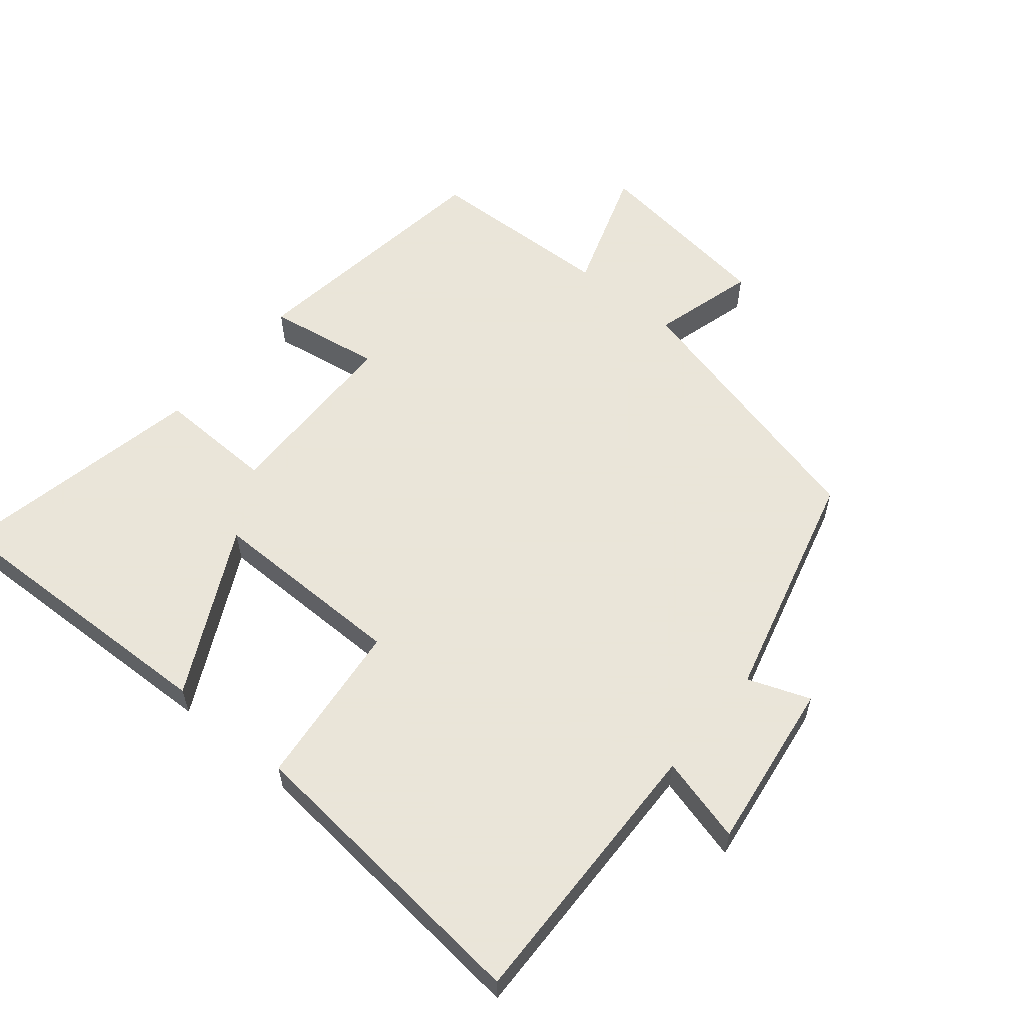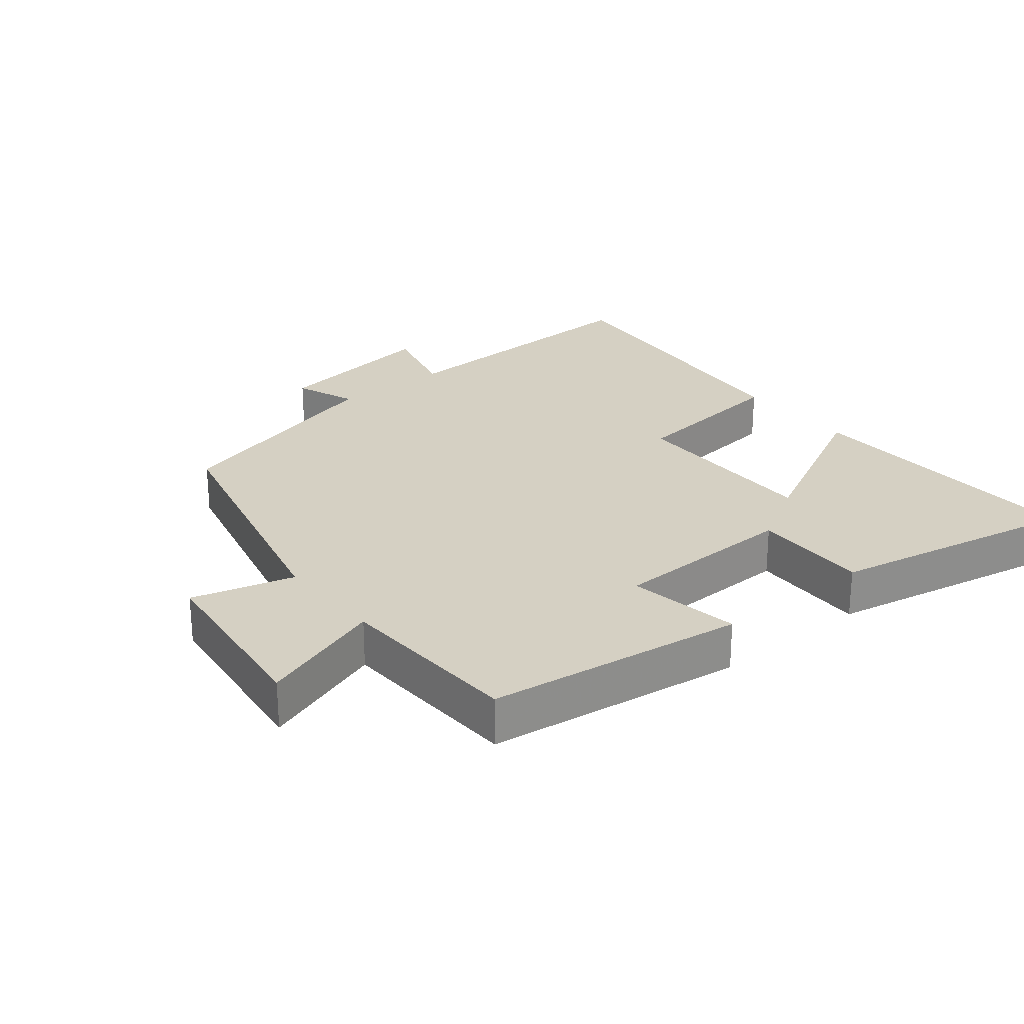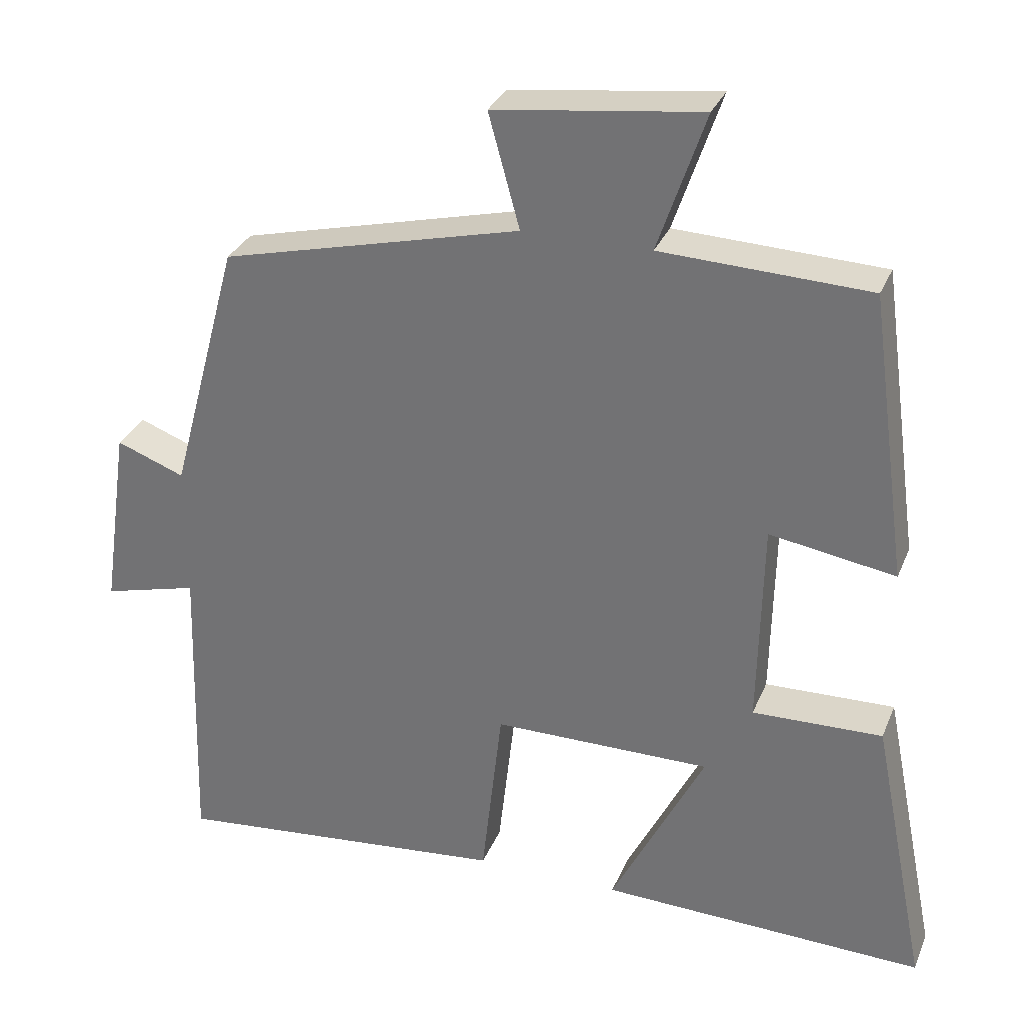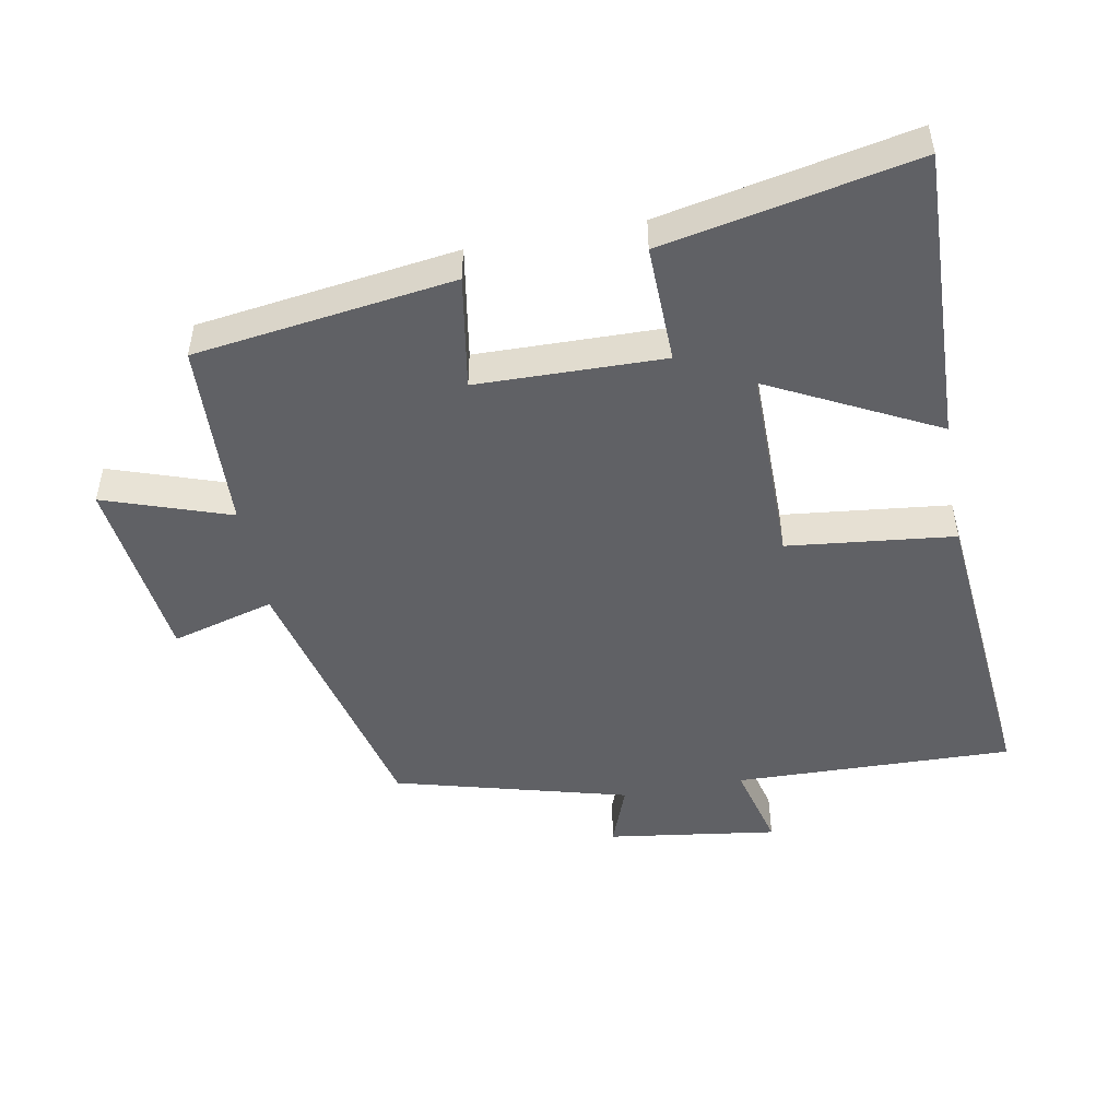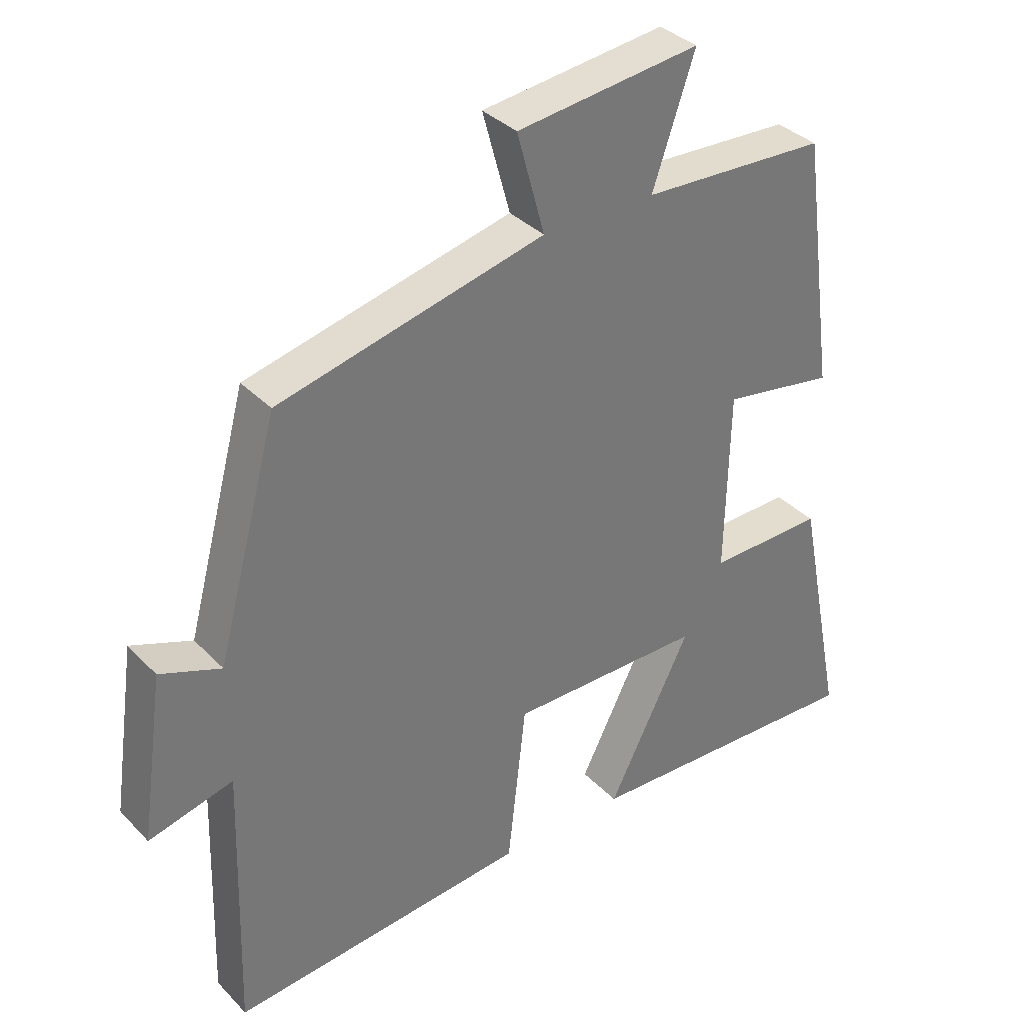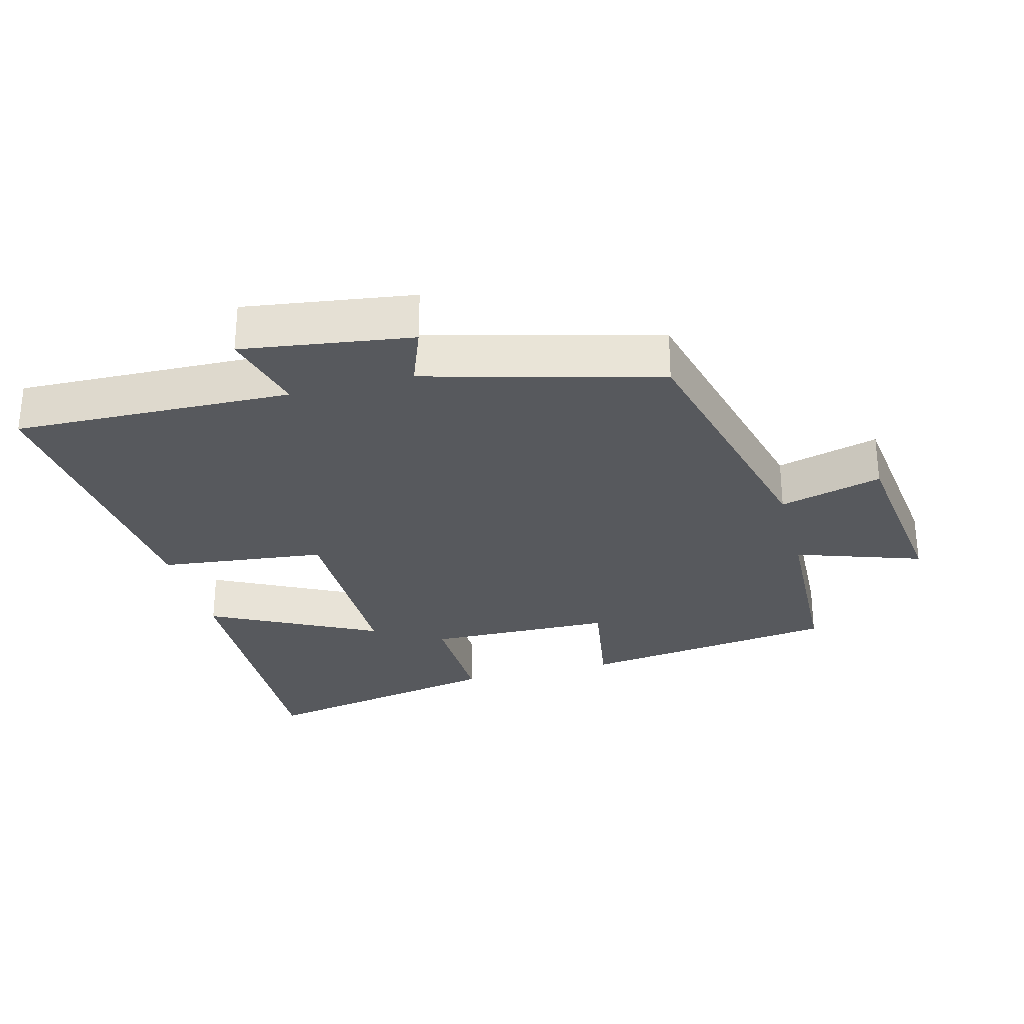
<metadata>
{"format":"obj","ext":"obj","renderer":"f3d","projection":"perspective","resolution":1024,"background":"white","views":[{"elev":58.6,"azim":-140.2,"up":"+Y"},{"elev":26.1,"azim":50.9,"up":"+Y"},{"elev":30.7,"azim":19.7,"up":"+Z"},{"elev":-49.1,"azim":100.6,"up":"+Y"},{"elev":35.1,"azim":-37.0,"up":"+Z"},{"elev":-29.0,"azim":-75.2,"up":"+Y"}]}
</metadata>
<code>
v -0.512 0.07 -0.542
v -0.5 0.07 -0.128
v -0.628 0.07 -0.161
v -0.592 0.07 0.091
v -0.5 0.07 0.056
v -0.407 0.07 0.402
v -0.004 0.07 0.5
v -0.046 0.07 0.653
v 0.232 0.07 0.687
v 0.168 0.07 0.5
v 0.448 0.07 0.488
v 0.5 0.07 0.103
v 0.331 0.07 0.131
v 0.325 0.07 -0.147
v 0.5 0.07 -0.143
v 0.574 0.07 -0.516
v 0.137 0.07 -0.5
v 0.263 0.07 -0.252
v -0.031 0.07 -0.252
v -0.059 0.07 -0.5
v -0.512 0 -0.542
v -0.5 0 -0.128
v -0.628 0 -0.161
v -0.592 0 0.091
v -0.5 0 0.056
v -0.407 0 0.402
v -0.004 0 0.5
v -0.046 0 0.653
v 0.232 0 0.687
v 0.168 0 0.5
v 0.448 0 0.488
v 0.5 0 0.103
v 0.331 0 0.131
v 0.325 0 -0.147
v 0.5 0 -0.143
v 0.574 0 -0.516
v 0.137 0 -0.5
v 0.263 0 -0.252
v -0.031 0 -0.252
v -0.059 0 -0.5
f 19 20 1 2
f 18 19 2
f 15 16 17 18
f 14 15 18
f 13 14 18 2
f 10 11 12 13
f 10 13 2 3
f 7 8 9 10
f 5 6 7 10
f 5 10 3
f 3 4 5
f 22 21 40 39
f 22 39 38
f 38 37 36 35
f 38 35 34
f 22 38 34 33
f 33 32 31 30
f 23 22 33 30
f 30 29 28 27
f 30 27 26 25
f 23 30 25
f 25 24 23
f 1 21 22 2
f 2 22 23 3
f 3 23 24 4
f 4 24 25 5
f 5 25 26 6
f 6 26 27 7
f 7 27 28 8
f 8 28 29 9
f 9 29 30 10
f 10 30 31 11
f 11 31 32 12
f 12 32 33 13
f 13 33 34 14
f 14 34 35 15
f 15 35 36 16
f 16 36 37 17
f 17 37 38 18
f 18 38 39 19
f 19 39 40 20
f 20 40 21 1

</code>
